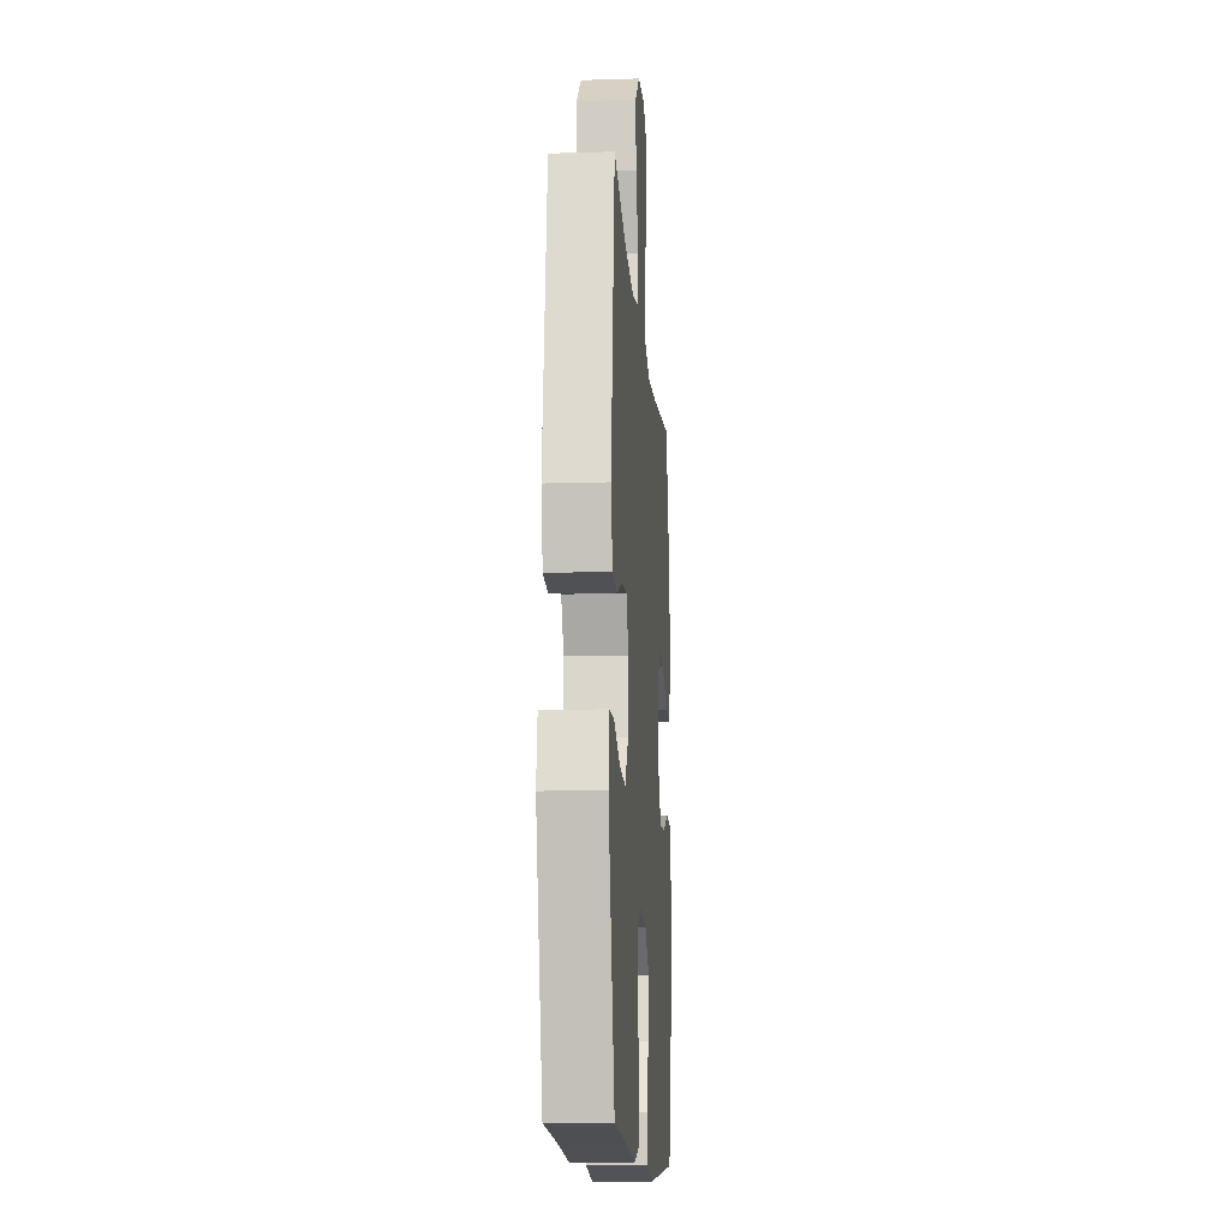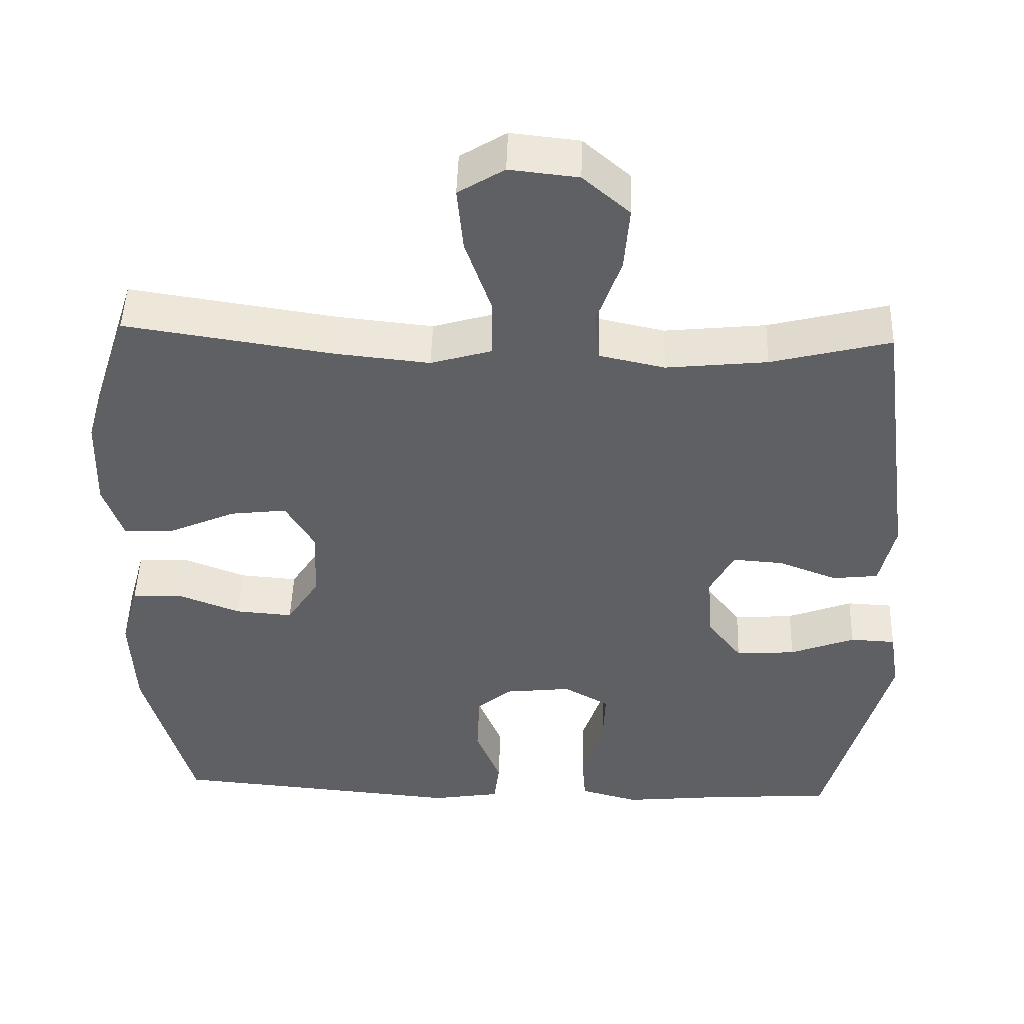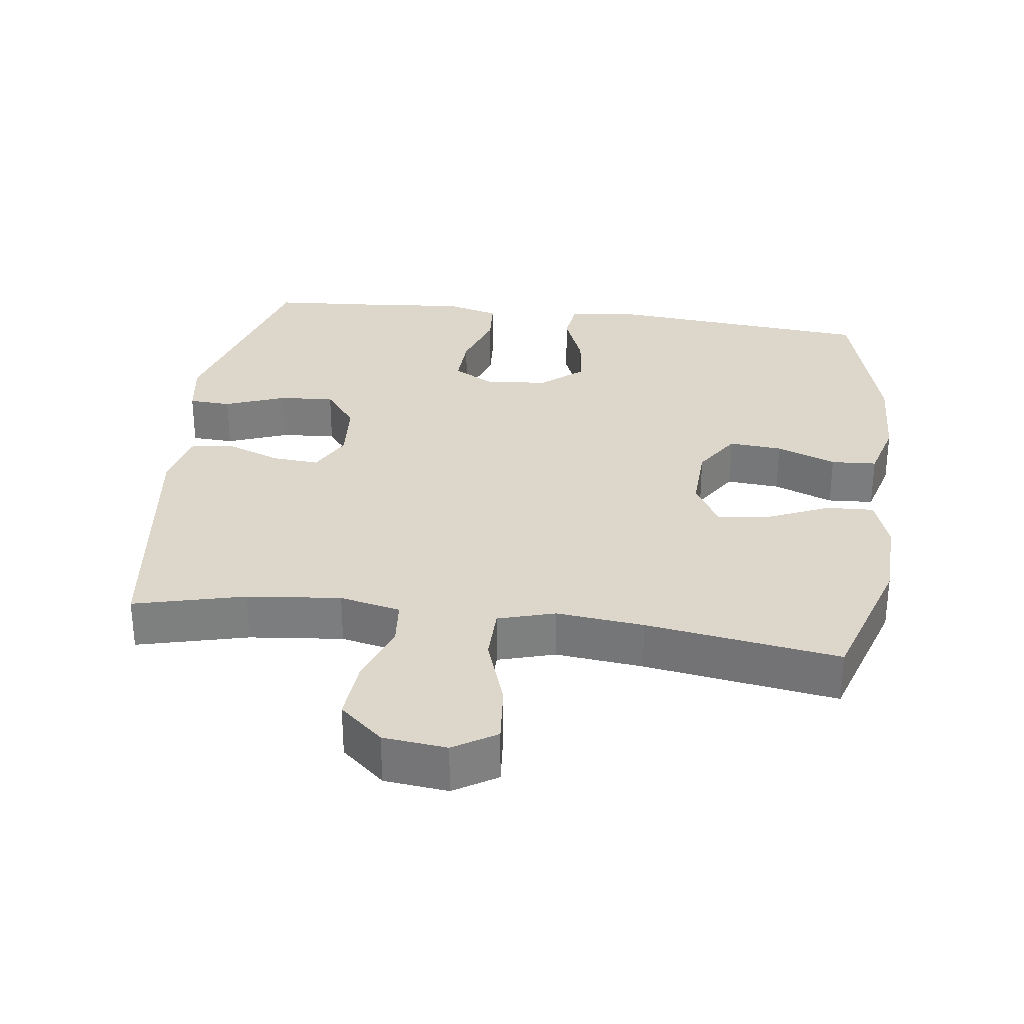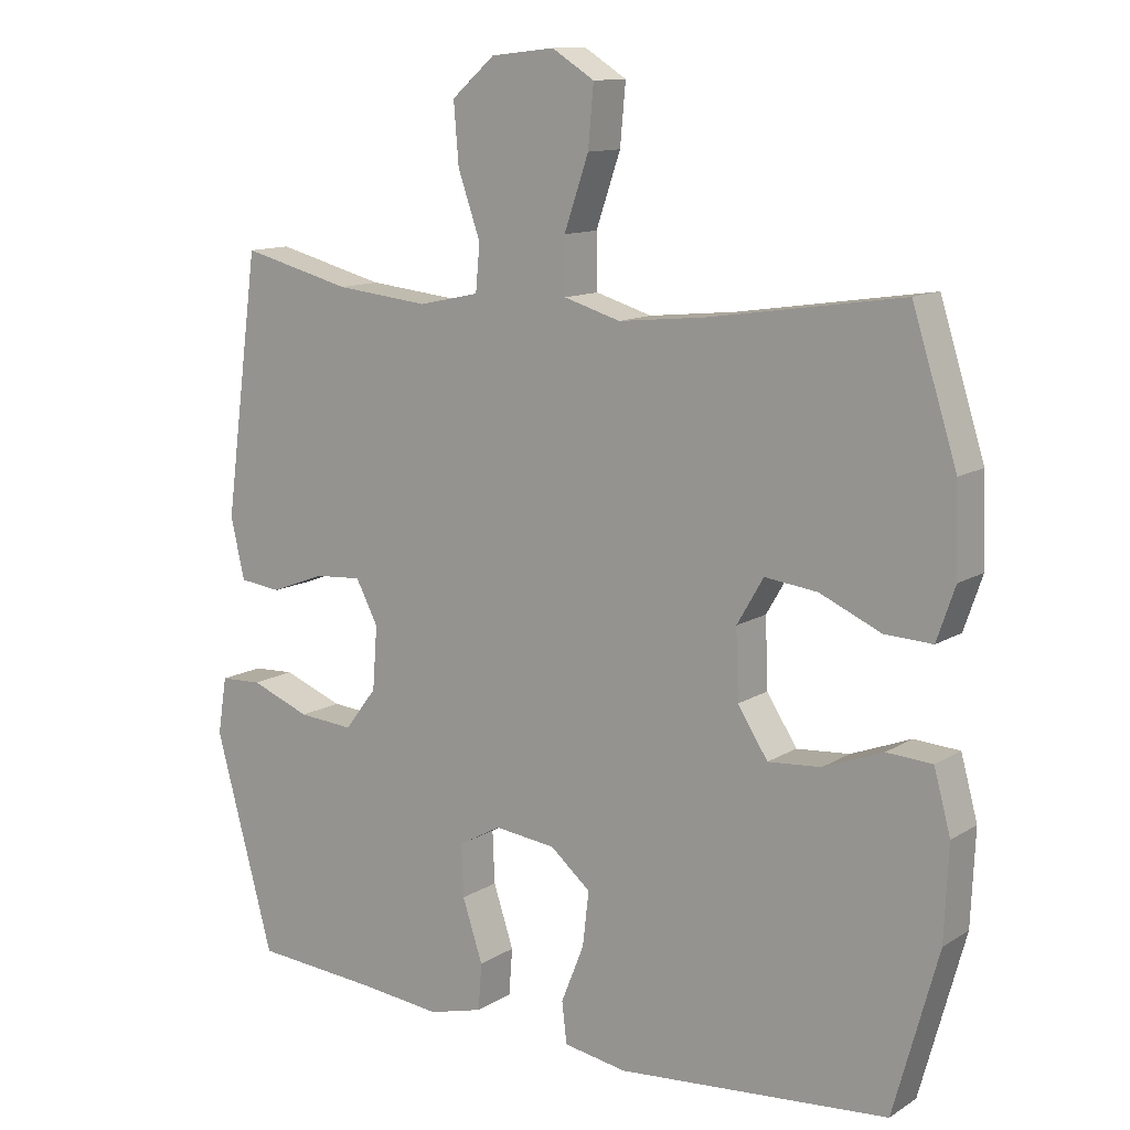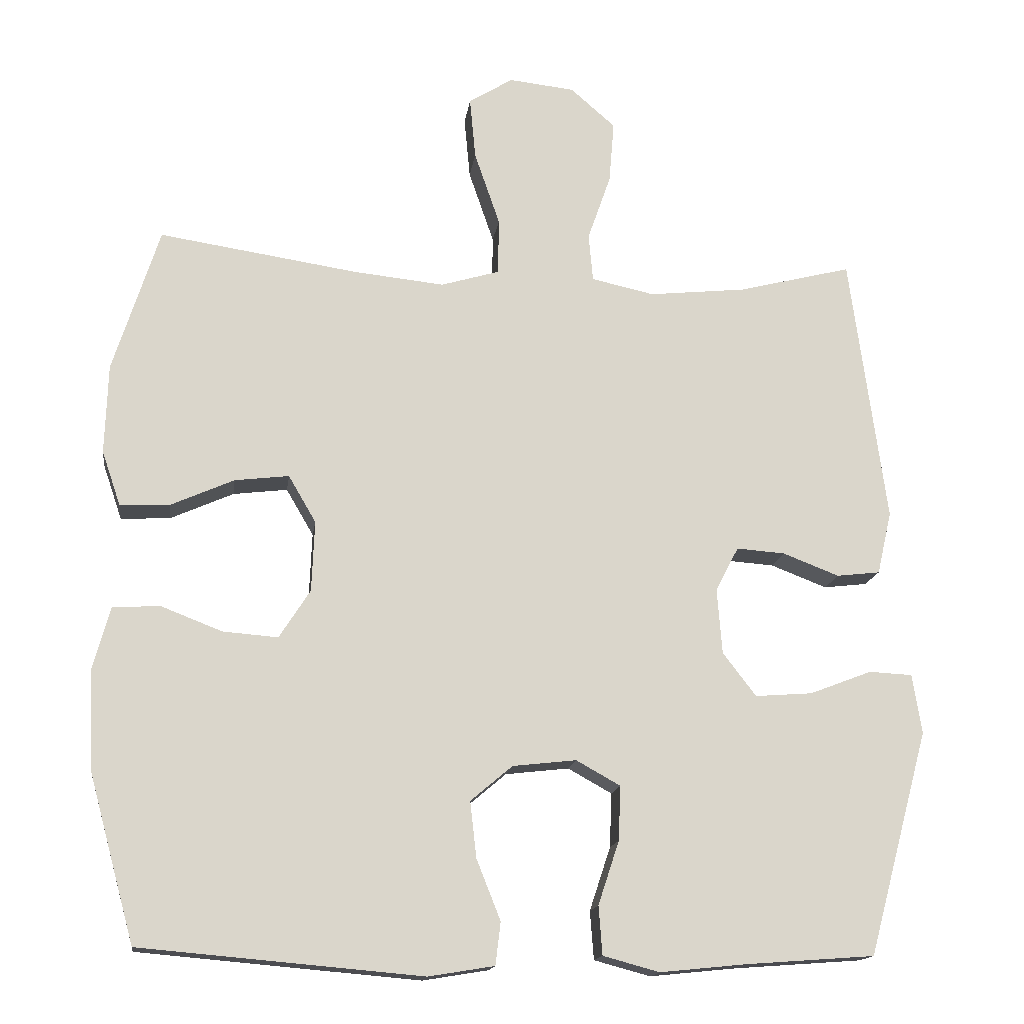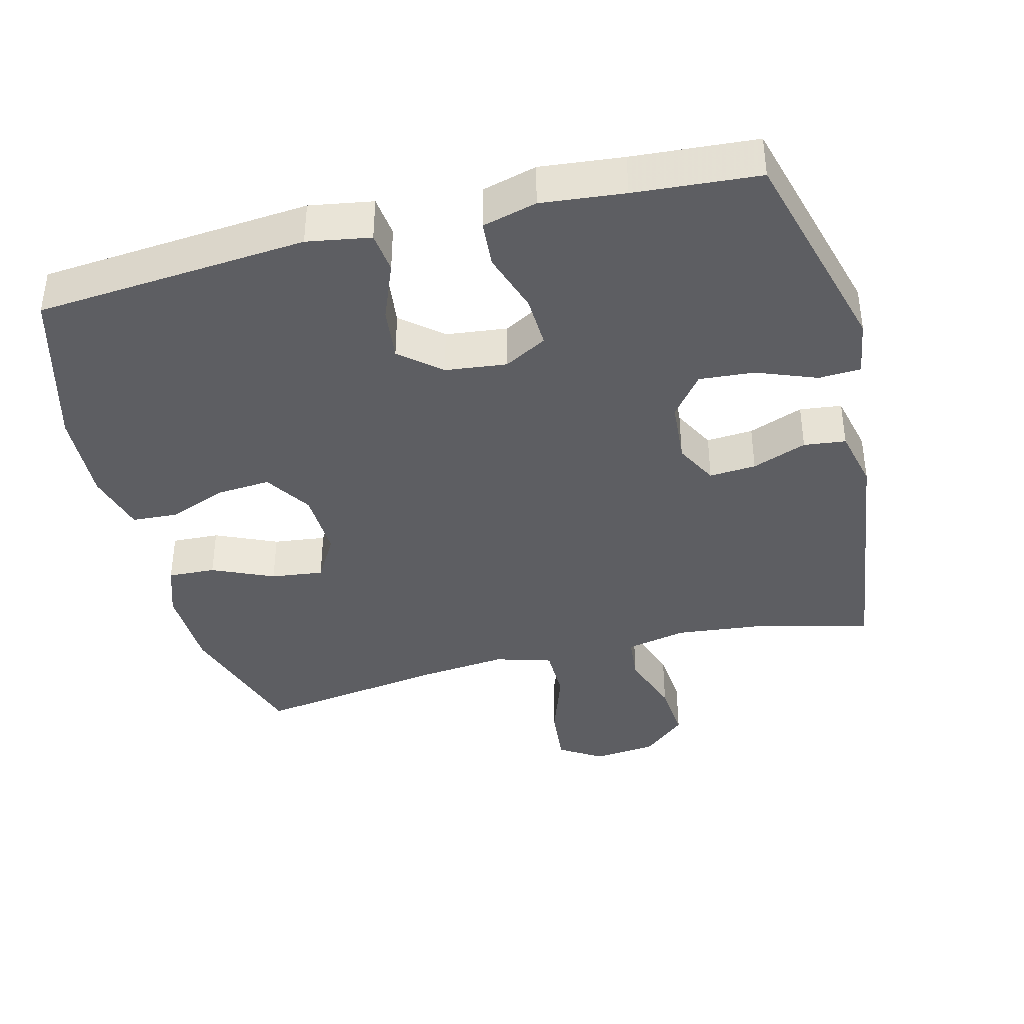
<metadata>
{"format":"obj","ext":"obj","renderer":"f3d","projection":"perspective","resolution":1024,"background":"white","views":[{"elev":-13.3,"azim":-85.9,"up":"+Z"},{"elev":47.8,"azim":-178.2,"up":"+Z"},{"elev":30.8,"azim":7.6,"up":"+Y"},{"elev":12.1,"azim":35.1,"up":"+Z"},{"elev":-15.5,"azim":172.3,"up":"+Z"},{"elev":-39.4,"azim":-165.8,"up":"+Y"}]}
</metadata>
<code>
v -0.5 0.07 -0.5
v -0.584 0.07 -0.19
v -0.571 0.07 -0.108
v -0.511 0.07 -0.105
v -0.425 0.07 -0.138
v -0.346 0.07 -0.144
v -0.3 0.07 -0.084
v -0.293 0.07 0.007
v -0.325 0.07 0.068
v -0.392 0.07 0.063
v -0.47 0.07 0.033
v -0.53 0.07 0.04
v -0.55 0.07 0.127
v -0.5 0.07 0.5
v -0.342 0.07 0.46
v -0.208 0.07 0.446
v -0.121 0.07 0.465
v -0.115 0.07 0.531
v -0.147 0.07 0.623
v -0.154 0.07 0.709
v -0.092 0.07 0.763
v -0.001 0.07 0.773
v 0.06 0.07 0.735
v 0.052 0.07 0.649
v 0.017 0.07 0.547
v 0.018 0.07 0.469
v 0.099 0.07 0.445
v 0.224 0.07 0.458
v 0.5 0.07 0.5
v 0.564 0.07 0.299
v 0.568 0.07 0.175
v 0.542 0.07 0.099
v 0.474 0.07 0.102
v 0.386 0.07 0.141
v 0.311 0.07 0.15
v 0.273 0.07 0.085
v 0.277 0.07 -0.013
v 0.32 0.07 -0.08
v 0.396 0.07 -0.074
v 0.481 0.07 -0.041
v 0.546 0.07 -0.045
v 0.57 0.07 -0.133
v 0.564 0.07 -0.267
v 0.5 0.07 -0.5
v 0.111 0.07 -0.534
v 0.02 0.07 -0.519
v 0.013 0.07 -0.46
v 0.046 0.07 -0.377
v 0.055 0.07 -0.299
v -0.003 0.07 -0.25
v -0.091 0.07 -0.24
v -0.152 0.07 -0.274
v -0.149 0.07 -0.349
v -0.12 0.07 -0.437
v -0.125 0.07 -0.504
v -0.203 0.07 -0.525
v -0.322 0.07 -0.513
v -0.5 0 -0.5
v -0.584 0 -0.19
v -0.571 0 -0.108
v -0.511 0 -0.105
v -0.425 0 -0.138
v -0.346 0 -0.144
v -0.3 0 -0.084
v -0.293 0 0.007
v -0.325 0 0.068
v -0.392 0 0.063
v -0.47 0 0.033
v -0.53 0 0.04
v -0.55 0 0.127
v -0.5 0 0.5
v -0.342 0 0.46
v -0.208 0 0.446
v -0.121 0 0.465
v -0.115 0 0.531
v -0.147 0 0.623
v -0.154 0 0.709
v -0.092 0 0.763
v -0.001 0 0.773
v 0.06 0 0.735
v 0.052 0 0.649
v 0.017 0 0.547
v 0.018 0 0.469
v 0.099 0 0.445
v 0.224 0 0.458
v 0.5 0 0.5
v 0.564 0 0.299
v 0.568 0 0.175
v 0.542 0 0.099
v 0.474 0 0.102
v 0.386 0 0.141
v 0.311 0 0.15
v 0.273 0 0.085
v 0.277 0 -0.013
v 0.32 0 -0.08
v 0.396 0 -0.074
v 0.481 0 -0.041
v 0.546 0 -0.045
v 0.57 0 -0.133
v 0.564 0 -0.267
v 0.5 0 -0.5
v 0.111 0 -0.534
v 0.02 0 -0.519
v 0.013 0 -0.46
v 0.046 0 -0.377
v 0.055 0 -0.299
v -0.003 0 -0.25
v -0.091 0 -0.24
v -0.152 0 -0.274
v -0.149 0 -0.349
v -0.12 0 -0.437
v -0.125 0 -0.504
v -0.203 0 -0.525
v -0.322 0 -0.513
f 55 56 57
f 54 55 57
f 53 54 57
f 3 4 5
f 2 3 5
f 1 2 5
f 57 1 5
f 53 57 5
f 52 53 5
f 51 52 5 6
f 50 51 6 7
f 46 47 48
f 45 46 48
f 44 45 48
f 43 44 48
f 42 43 48
f 41 42 48
f 40 41 48
f 39 40 48
f 38 39 48 49
f 37 38 49 50
f 32 33 34
f 31 32 34
f 30 31 34
f 29 30 34
f 28 29 34
f 27 28 34 35
f 26 27 35 36
f 23 24 25
f 22 23 25
f 21 22 25
f 20 21 25
f 19 20 25
f 18 19 25
f 17 18 25 26
f 50 7 8
f 37 50 8
f 36 37 8
f 26 36 8
f 17 26 8
f 16 17 8
f 13 14 15
f 12 13 15
f 11 12 15
f 10 11 15
f 16 8 9
f 9 10 15 16
f 114 113 112
f 114 112 111
f 114 111 110
f 62 61 60
f 62 60 59
f 62 59 58
f 62 58 114
f 62 114 110
f 62 110 109
f 63 62 109 108
f 64 63 108 107
f 105 104 103
f 105 103 102
f 105 102 101
f 105 101 100
f 105 100 99
f 105 99 98
f 105 98 97
f 105 97 96
f 106 105 96 95
f 107 106 95 94
f 91 90 89
f 91 89 88
f 91 88 87
f 91 87 86
f 91 86 85
f 92 91 85 84
f 93 92 84 83
f 82 81 80
f 82 80 79
f 82 79 78
f 82 78 77
f 82 77 76
f 82 76 75
f 83 82 75 74
f 65 64 107
f 65 107 94
f 65 94 93
f 65 93 83
f 65 83 74
f 65 74 73
f 72 71 70
f 72 70 69
f 72 69 68
f 72 68 67
f 66 65 73
f 73 72 67 66
f 1 58 59 2
f 2 59 60 3
f 3 60 61 4
f 4 61 62 5
f 5 62 63 6
f 6 63 64 7
f 7 64 65 8
f 8 65 66 9
f 9 66 67 10
f 10 67 68 11
f 11 68 69 12
f 12 69 70 13
f 13 70 71 14
f 14 71 72 15
f 15 72 73 16
f 16 73 74 17
f 17 74 75 18
f 18 75 76 19
f 19 76 77 20
f 20 77 78 21
f 21 78 79 22
f 22 79 80 23
f 23 80 81 24
f 24 81 82 25
f 25 82 83 26
f 26 83 84 27
f 27 84 85 28
f 28 85 86 29
f 29 86 87 30
f 30 87 88 31
f 31 88 89 32
f 32 89 90 33
f 33 90 91 34
f 34 91 92 35
f 35 92 93 36
f 36 93 94 37
f 37 94 95 38
f 38 95 96 39
f 39 96 97 40
f 40 97 98 41
f 41 98 99 42
f 42 99 100 43
f 43 100 101 44
f 44 101 102 45
f 45 102 103 46
f 46 103 104 47
f 47 104 105 48
f 48 105 106 49
f 49 106 107 50
f 50 107 108 51
f 51 108 109 52
f 52 109 110 53
f 53 110 111 54
f 54 111 112 55
f 55 112 113 56
f 56 113 114 57
f 57 114 58 1

</code>
